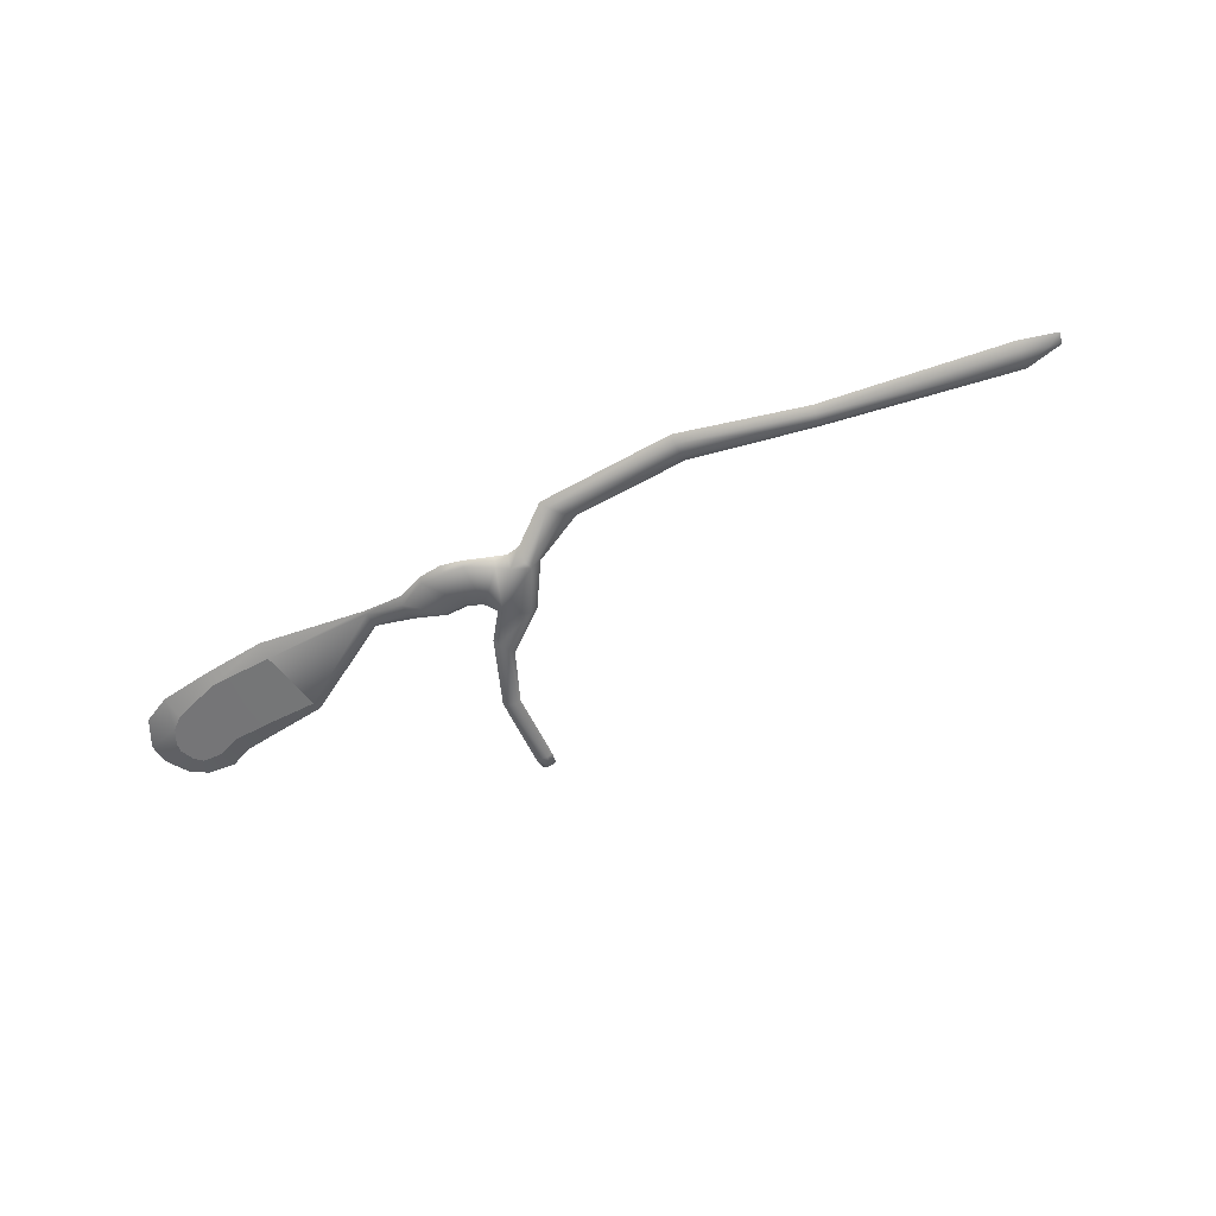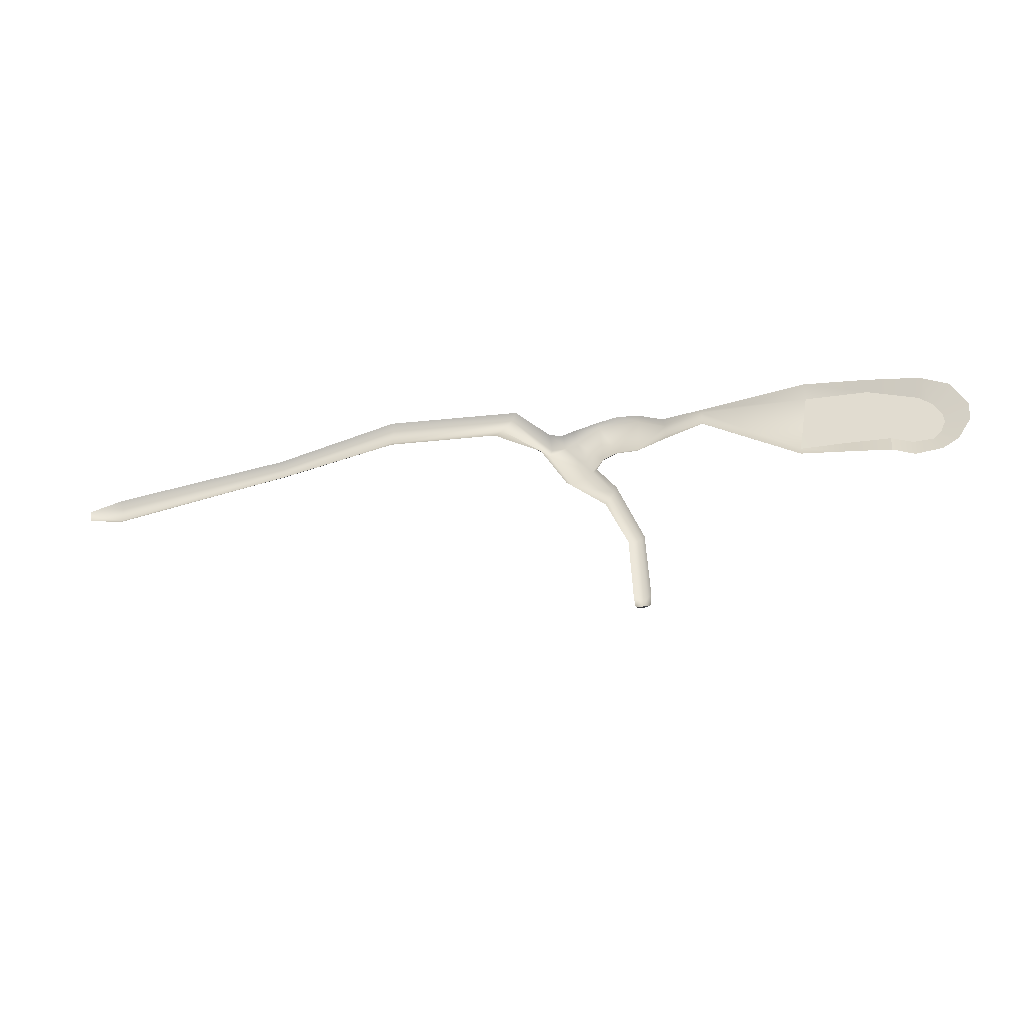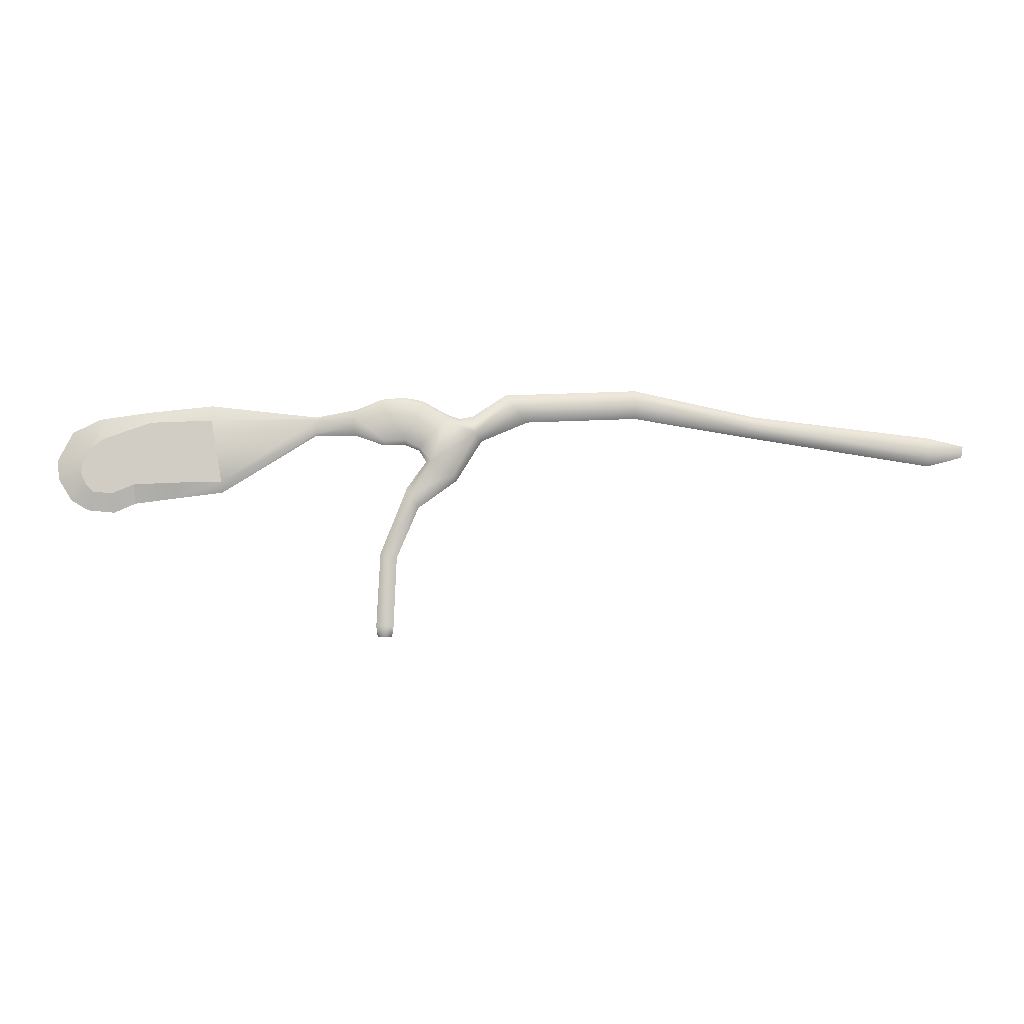
<metadata>
{"format":"obj","ext":"obj","renderer":"f3d","projection":"perspective","resolution":1024,"background":"white","views":[{"elev":-56.6,"azim":26.9,"up":"+Y"},{"elev":-37.4,"azim":-167.1,"up":"+Z"},{"elev":-6.7,"azim":-0.2,"up":"+Z"}]}
</metadata>
<code>
g C2_collisionGround_water_geo
v 20.22 2.109 -163.3
v 20.26 1.569 -162.7
v 20.34 1.569 -161.5
v 20.39 2.109 -160.9
v 5.648 2.109 -159.1
v 5.56 1.569 -159.5
v 5.383 1.569 -160.4
v 5.295 2.109 -160.9
v -4.456 2.36 -159.2
v -4.449 1.904 -158.6
v -4.436 1.904 -157.4
v -4.43 2.36 -156.8
v -15.39 1.885 -157.2
v -14.99 1.525 -157.7
v -14.17 1.525 -158.8
v -13.57 2.01 -159.5
v -17.43 1.138 -161.3
v -17.88 -0.3498 -160.8
v -21.59 -0.3498 -163.2
v -22 -0.02474 -163.2
v -18.11 -0.3498 -160.2
v -18.14 0.6345 -159.3
v -20.2 -0.3498 -159.6
v -20.18 0.6096 -159.2
v -23.74 -1.644e-06 -161.8
v -23.75 -0.3498 -161.4
v -22.32 -0.3498 -158.5
v -22.33 -1.685e-06 -158.1
v -25.53 -1.216e-06 -161.8
v -25.53 -0.3498 -161.4
v -25.74 -0.3498 -158.3
v -25.74 -1.173e-06 -157.9
v -27.85 0.05174 -161
v -28.01 -0.2178 -160.4
v -28.01 -0.2178 -159.4
v -27.83 0.05174 -158.8
v -31.31 1.133 -160.8
v -31.3 0.9348 -160.6
v -31.29 0.9348 -159.5
v -31.29 1.089 -159.3
v -48.14 1.317 -167.3
v -48.2 0.8349 -165.7
v -49.11 0.8349 -161.2
v -49.5 1.317 -159.4
v -19.49 0.6516 -164.7
v -19.78 -0.3498 -164.3
v -22.64 -1.453e-06 -167.1
v -22.87 -0.2082 -166.6
v -23.35 -0.2082 -165.8
v -23.59 -1.516e-06 -165.4
v -25.91 2.241e-07 -177.8
v -25.56 -0.1735 -177.8
v -25.24 -0.1898 -177.8
v -24.74 0.003232 -177.8
v -25.75 -0.02374 -170.9
v -25.5 -0.1845 -171
v -24.83 -0.1845 -171.2
v -24.4 -0.02374 -171.2
v -39.13 1.289 -165.6
v -39.17 0.8519 -164.8
v -40.06 0.8434 -159.6
v -40.1 1.285 -158.3
v -42.99 1.32 -166.1
v -43.04 0.8349 -164.8
v -45.15 0.8349 -159.8
v -45.21 1.31 -158.8
v -50.46 0.8349 -165
v -51.73 1.318 -166.3
v -50.14 0.8349 -162
v -51.75 1.318 -160.5
v 22.23 1.653 -162.1
v -25.75 -0.1834 -176.8
v -25.03 -0.2145 -176.9
v -24.62 0.01085 -176.9
v -26.05 0.08495 -176.9
v -22.55 -0.3498 -162
v -22.61 -0.01212 -162.2
v -19.3 -0.3498 -160.2
v -19.25 0.6225 -159.5
v -23.98 -0.3498 -158.1
v -23.9 -1.434e-06 -157.8
v 23.11 2.043 -162.5
v 23.25 2.041 -161.6
v -46.45 0.8349 -165
v -46.39 1.318 -166.5
v -50.36 1.317 -167.1
v -49.82 0.8349 -165.6
v -50.83 0.8349 -163.3
v -52.97 1.319 -162.9
v -50.89 0.8349 -164
v -52.86 1.319 -164.5
v -46.39 1.318 -166.5
v -46.45 0.8349 -165
v -39.17 0.8519 -164.8
v -40.06 0.8434 -159.6
v -43.04 0.8349 -164.8
v -45.15 0.8349 -159.8
v -46.45 0.8349 -165
v -49.11 0.8349 -161.2
v -48.2 0.8349 -165.7
v -50.14 0.8349 -162
v -50.83 0.8349 -163.3
v -49.82 0.8349 -165.6
v -50.46 0.8349 -165
v -50.89 0.8349 -164
g C2_collisionGround_water_geo_0
f 41 84 85
f 42 84 41
f 86 42 41
f 87 42 86
f 68 87 86
f 67 87 68
f 90 67 68
f 64 92 93
f 63 92 64
f 60 63 64
f 59 63 60
f 38 59 60
f 37 59 38
f 34 37 38
f 33 37 34
f 30 33 34
f 29 33 30
f 26 29 30
f 25 29 26
f 76 25 26
f 77 25 76
f 19 77 76
f 20 77 19
f 49 20 19
f 50 20 49
f 56 50 49
f 55 50 56
f 72 55 56
f 75 55 72
f 52 75 72
f 51 75 52
f 53 51 52
f 54 51 53
f 73 54 53
f 74 54 73
f 57 74 73
f 58 74 57
f 48 58 57
f 47 58 48
f 46 47 48
f 45 47 46
f 18 45 46
f 17 45 18
f 15 17 18
f 16 17 15
f 10 16 15
f 9 16 10
f 7 9 10
f 8 9 7
f 2 8 7
f 1 8 2
f 82 1 2
f 96 95 94
f 97 95 96
f 98 97 96
f 99 97 98
f 100 99 98
f 101 99 100
f 102 101 100
f 102 104 105
f 103 104 102
f 100 103 102
f 71 82 2
f 83 82 71
f 3 83 71
f 4 83 3
f 6 4 3
f 5 4 6
f 11 5 6
f 12 5 11
f 14 12 11
f 13 12 14
f 21 13 14
f 22 13 21
f 78 22 21
f 79 22 78
f 23 79 78
f 24 79 23
f 27 24 23
f 28 24 27
f 80 28 27
f 81 28 80
f 31 81 80
f 32 81 31
f 35 32 31
f 36 32 35
f 39 36 35
f 40 36 39
f 61 40 39
f 62 40 61
f 65 62 61
f 66 62 65
f 43 66 65
f 44 66 43
f 69 44 43
f 70 44 69
f 89 70 69
f 39 60 61
f 38 60 39
f 34 38 39
f 91 90 68
f 88 90 91
f 89 88 91
f 69 88 89
f 2 3 71
f 6 3 2
f 7 6 2
f 11 6 7
f 10 11 7
f 14 11 10
f 15 14 10
f 18 14 15
f 35 34 39
f 30 34 35
f 31 30 35
f 26 30 31
f 27 26 31
f 76 26 27
f 23 76 27
f 19 76 23
f 78 19 23
f 18 19 78
f 21 18 78
f 14 18 21
f 56 57 73
f 48 57 56
f 49 48 56
f 46 48 49
f 19 46 49
f 18 46 19
f 80 27 31
f 72 53 52
f 73 53 72
f 56 73 72

</code>
